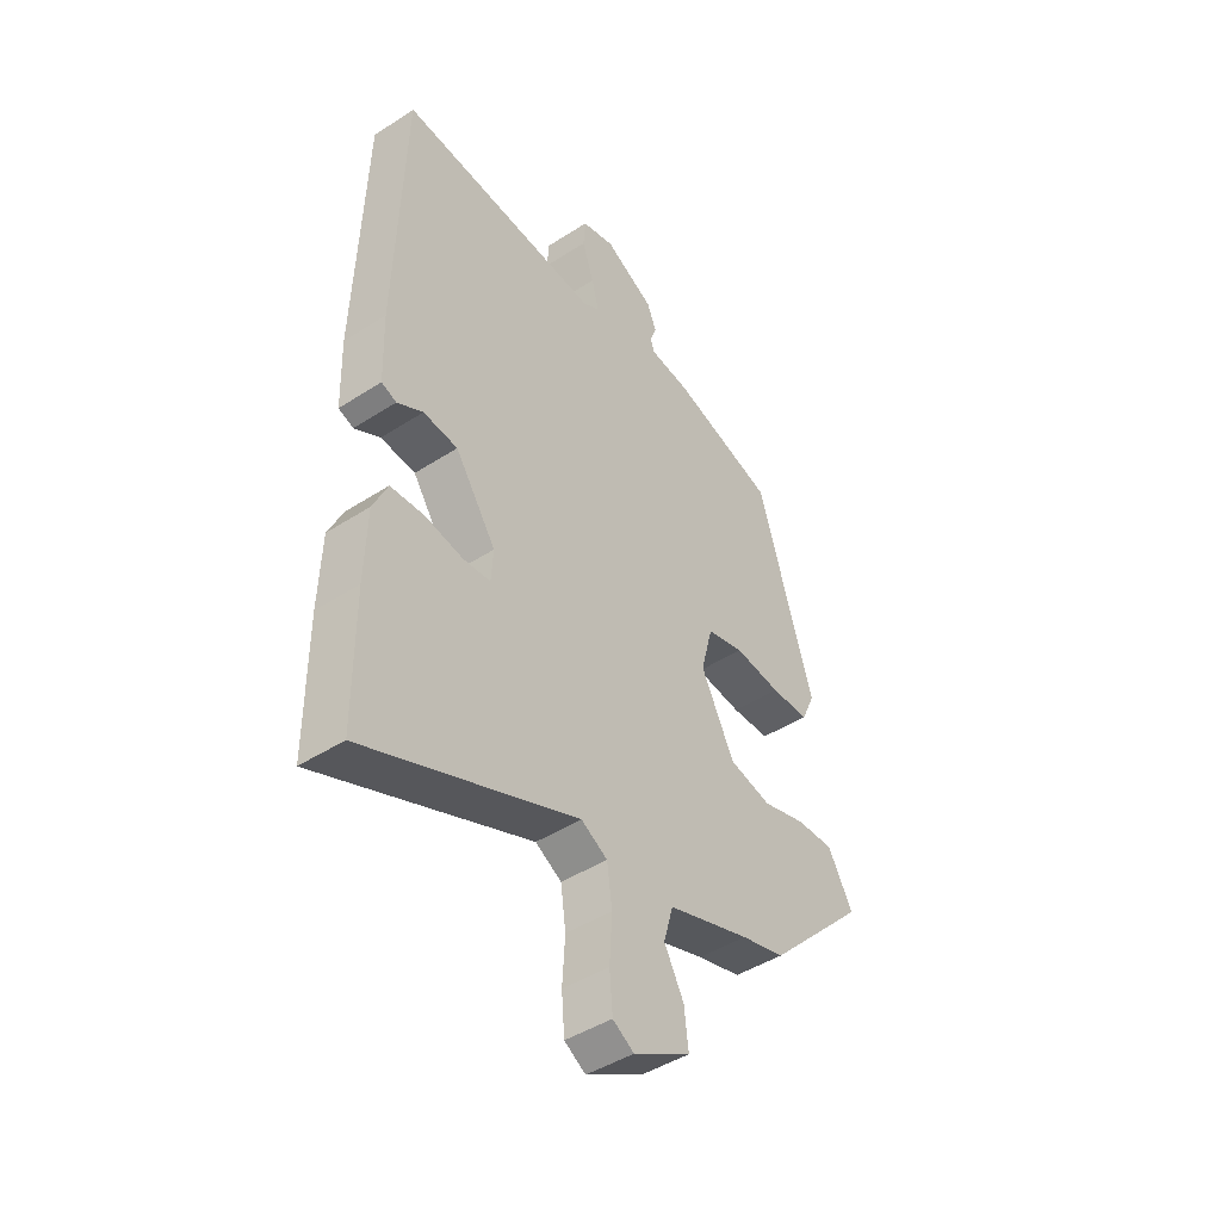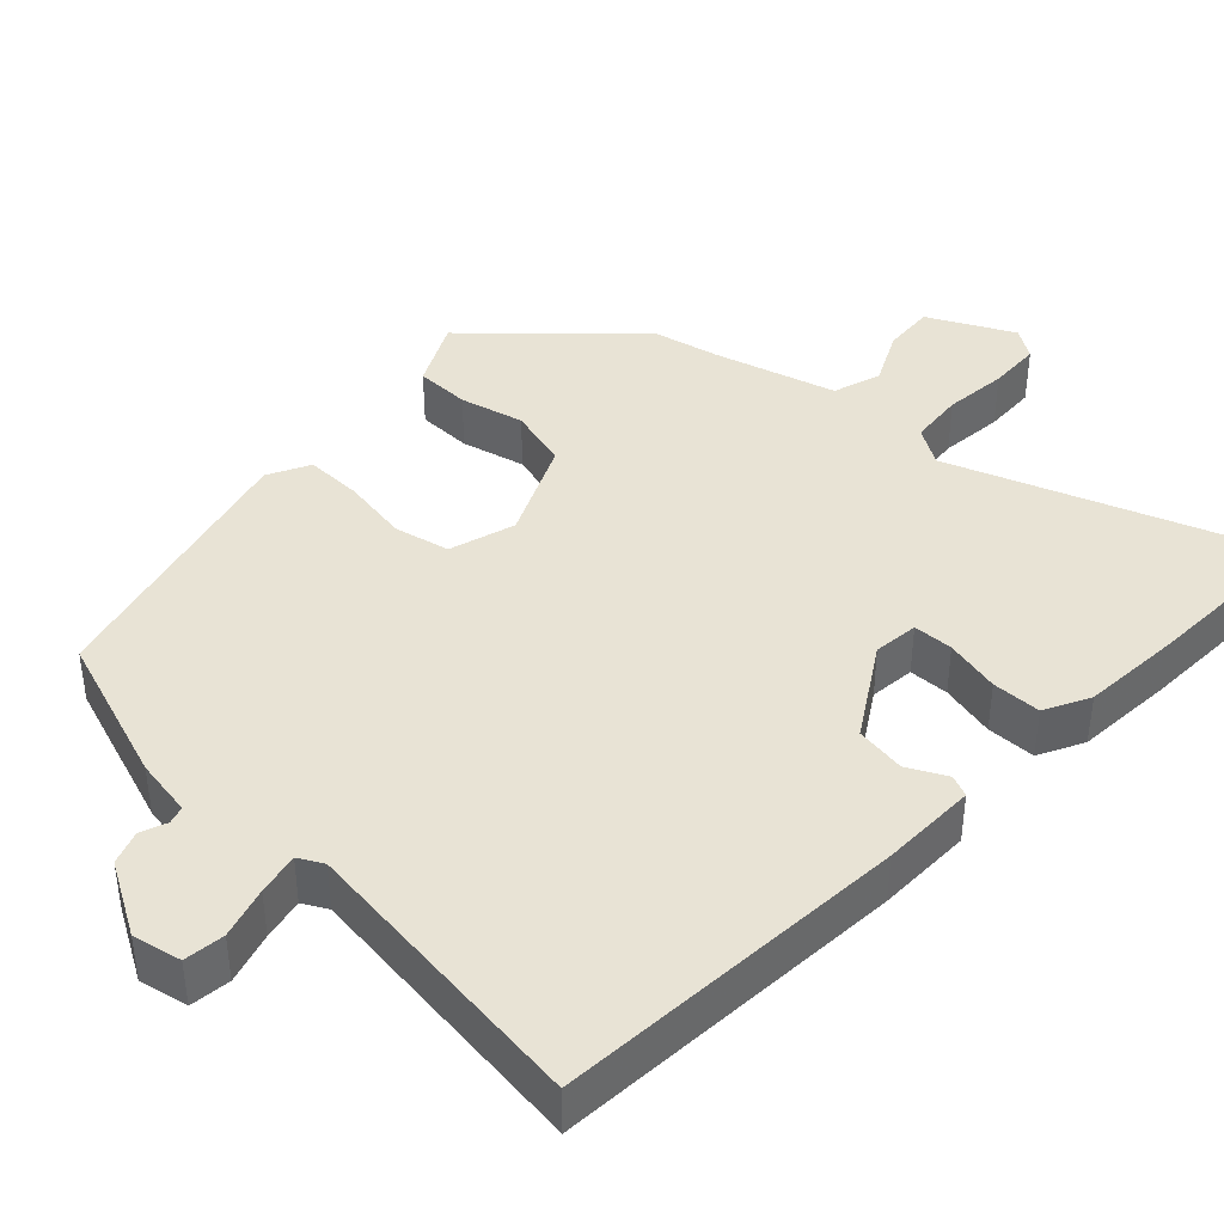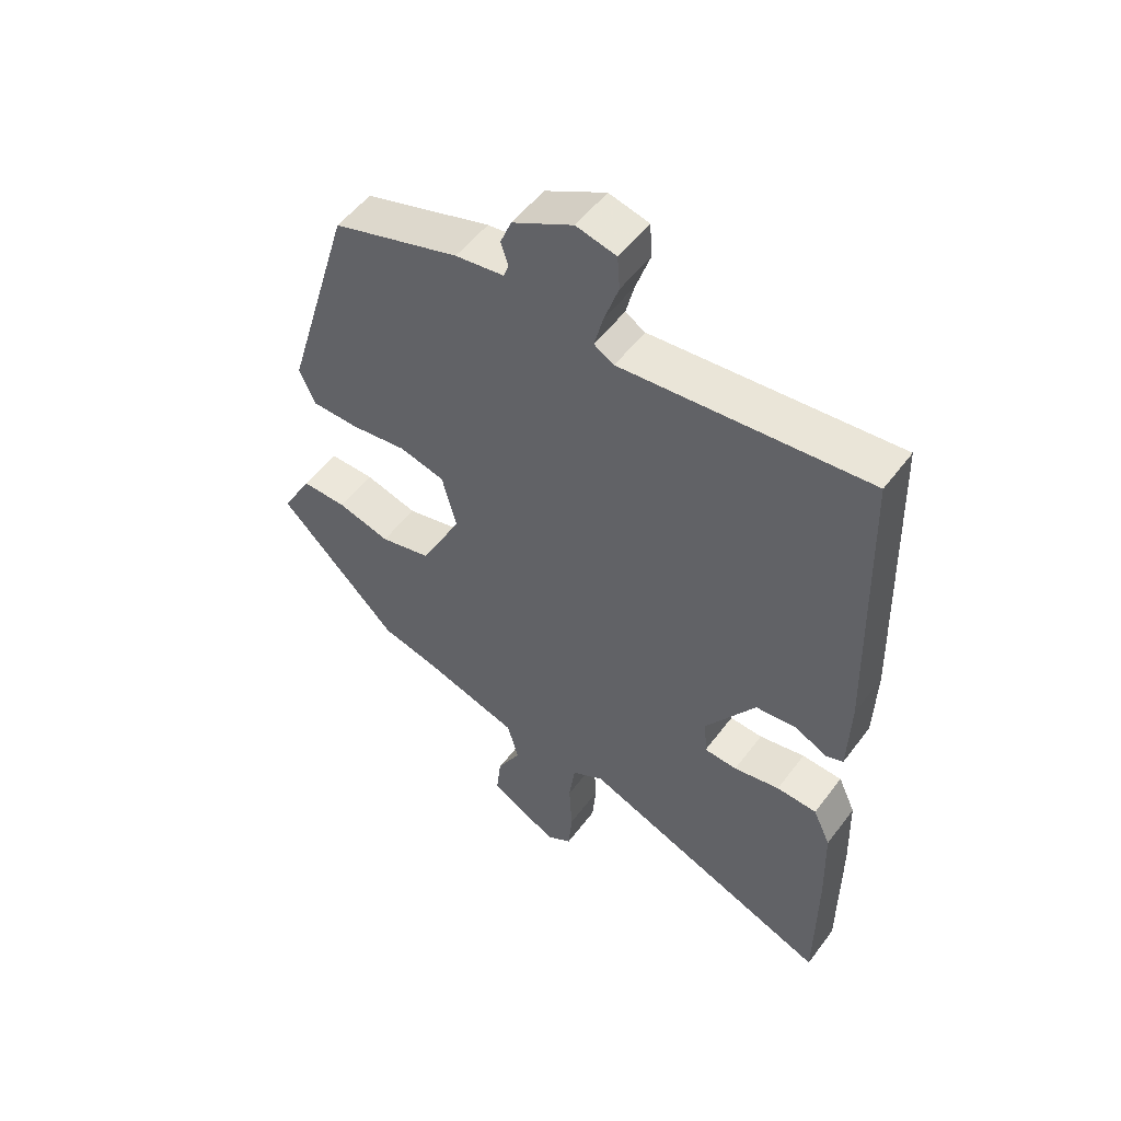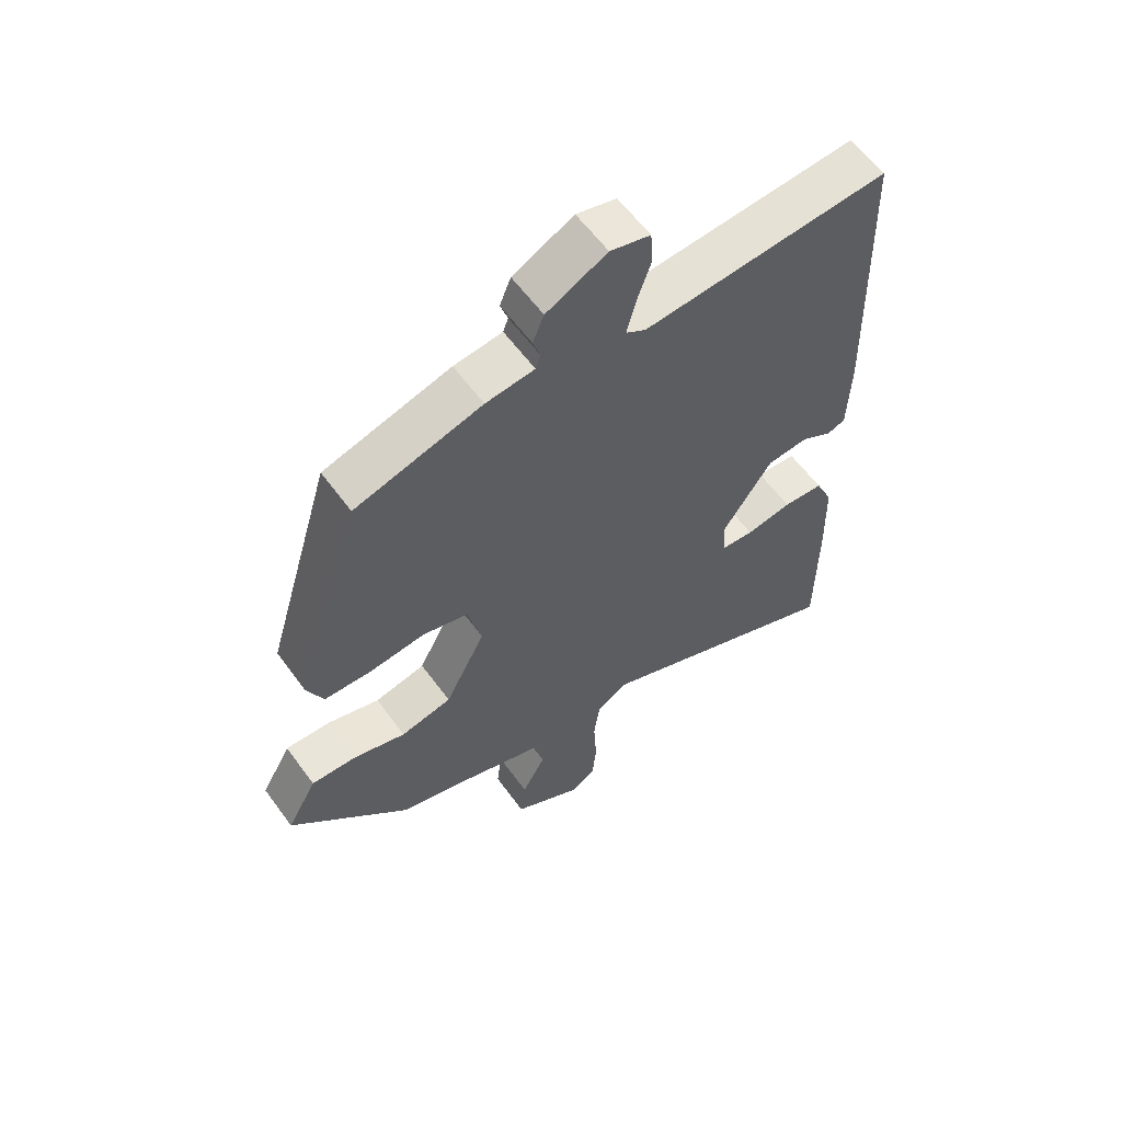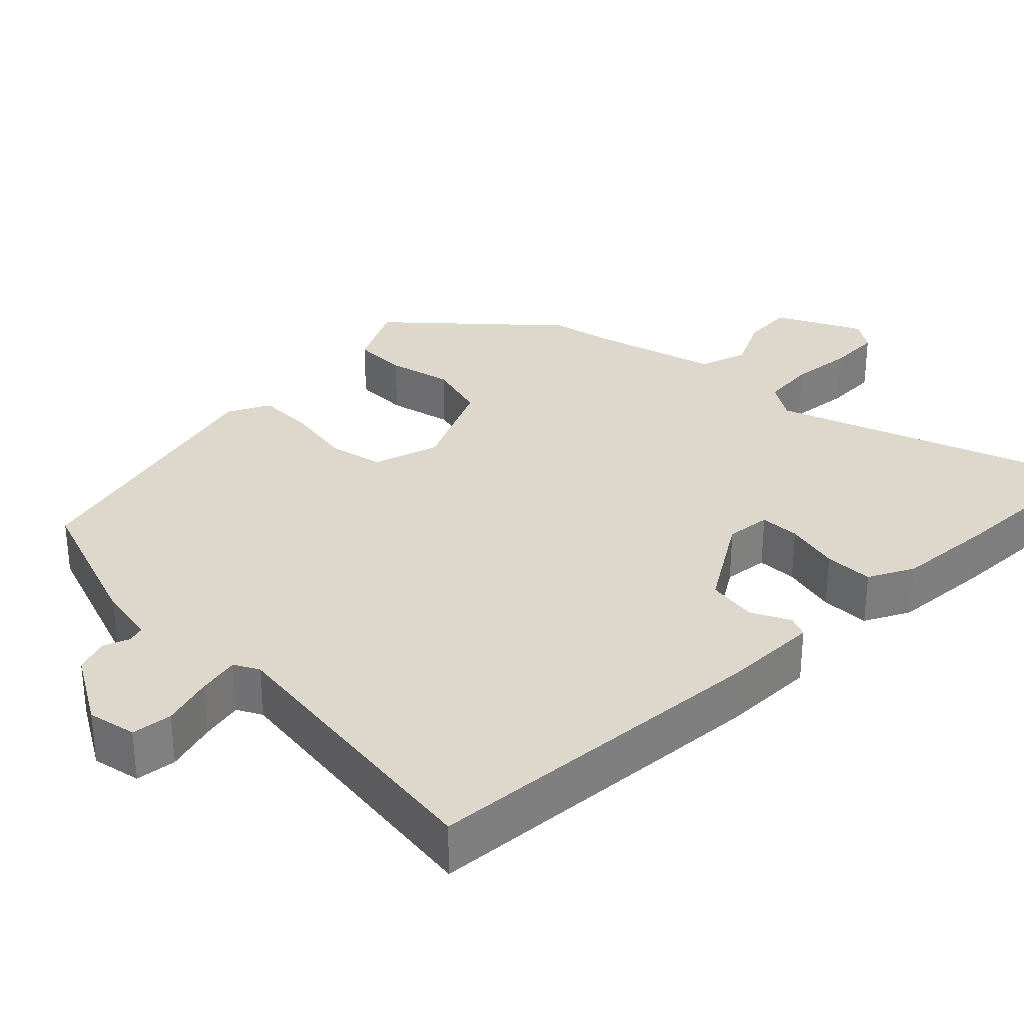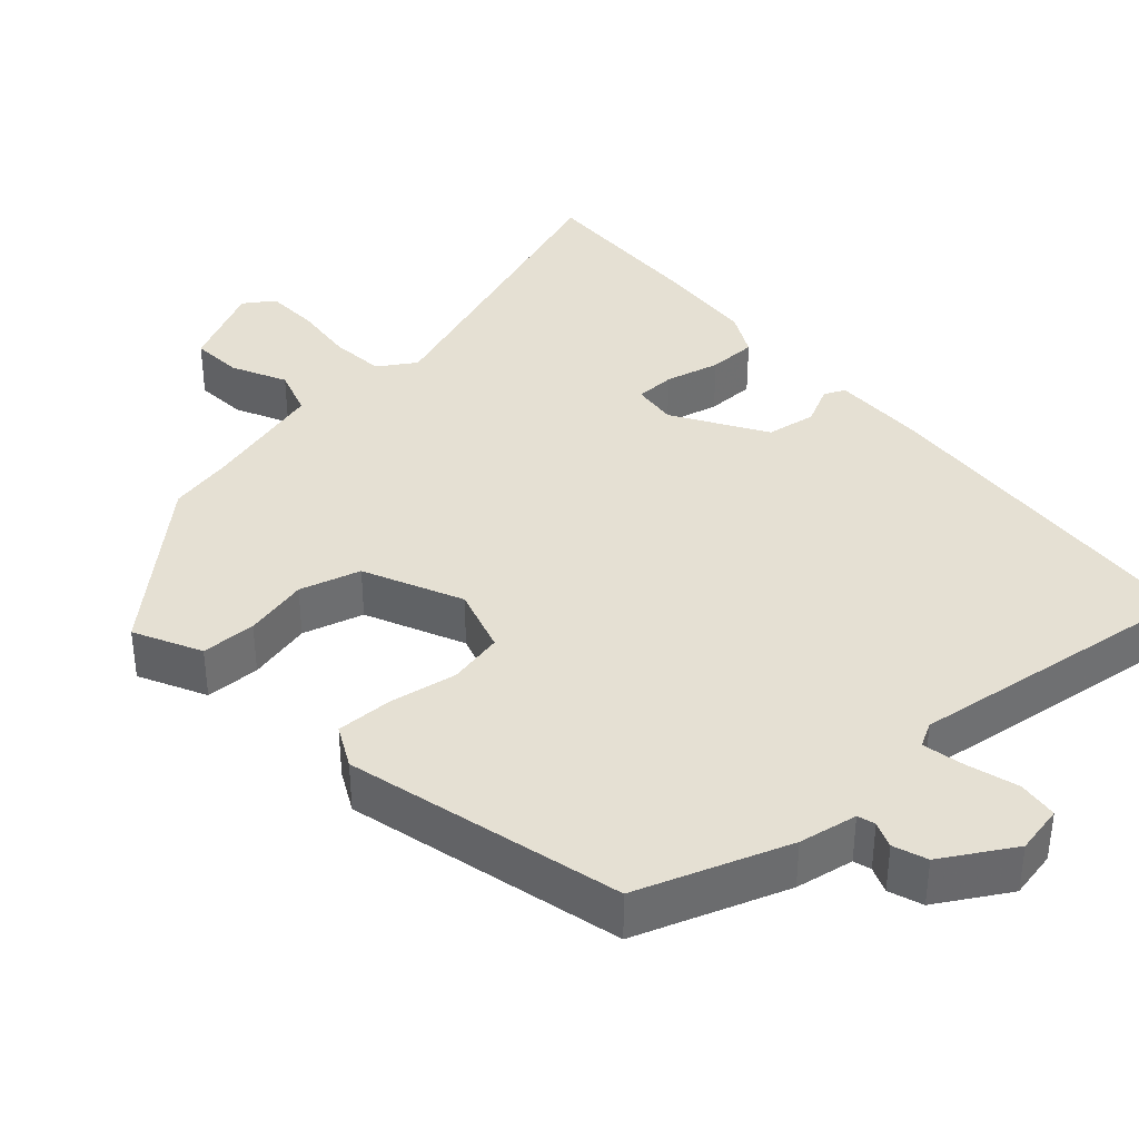
<metadata>
{"format":"obj","ext":"obj","renderer":"f3d","projection":"perspective","resolution":1024,"background":"white","views":[{"elev":-44.9,"azim":126.9,"up":"+Z"},{"elev":41.0,"azim":45.7,"up":"+Y"},{"elev":52.4,"azim":35.8,"up":"+Z"},{"elev":59.6,"azim":-35.9,"up":"+Z"},{"elev":31.3,"azim":47.5,"up":"+Y"},{"elev":37.9,"azim":-39.3,"up":"+Y"}]}
</metadata>
<code>
v -0.342 0.07 -0.458
v -0.535 0.07 -0.264
v -0.487 0.07 -0.178
v -0.414 0.07 -0.18
v -0.33 0.07 -0.204
v -0.248 0.07 -0.185
v -0.183 0.07 -0.058
v -0.206 0.07 0.031
v -0.279 0.07 0.05
v -0.369 0.07 0.039
v -0.444 0.07 0.041
v -0.47 0.07 0.098
v -0.362 0.07 0.458
v -0.159 0.07 0.519
v -0.081 0.07 0.529
v -0.073 0.07 0.552
v -0.085 0.07 0.587
v -0.067 0.07 0.631
v 0.03 0.07 0.682
v 0.094 0.07 0.666
v 0.098 0.07 0.612
v 0.075 0.07 0.545
v 0.061 0.07 0.49
v 0.093 0.07 0.471
v 0.488 0.07 0.504
v 0.502 0.07 0.034
v 0.498 0.07 -0.093
v 0.469 0.07 -0.104
v 0.419 0.07 -0.076
v 0.352 0.07 -0.083
v 0.272 0.07 -0.201
v 0.276 0.07 -0.261
v 0.329 0.07 -0.265
v 0.403 0.07 -0.251
v 0.468 0.07 -0.255
v 0.496 0.07 -0.316
v 0.5 0.07 -0.448
v 0.499 0.07 -0.684
v 0.088 0.07 -0.516
v 0.037 0.07 -0.545
v 0.027 0.07 -0.617
v 0.032 0.07 -0.702
v 0.026 0.07 -0.772
v -0.015 0.07 -0.797
v -0.125 0.07 -0.736
v -0.117 0.07 -0.667
v -0.079 0.07 -0.597
v -0.097 0.07 -0.532
v -0.257 0.07 -0.48
v -0.342 0 -0.458
v -0.535 0 -0.264
v -0.487 0 -0.178
v -0.414 0 -0.18
v -0.33 0 -0.204
v -0.248 0 -0.185
v -0.183 0 -0.058
v -0.206 0 0.031
v -0.279 0 0.05
v -0.369 0 0.039
v -0.444 0 0.041
v -0.47 0 0.098
v -0.362 0 0.458
v -0.159 0 0.519
v -0.081 0 0.529
v -0.073 0 0.552
v -0.085 0 0.587
v -0.067 0 0.631
v 0.03 0 0.682
v 0.094 0 0.666
v 0.098 0 0.612
v 0.075 0 0.545
v 0.061 0 0.49
v 0.093 0 0.471
v 0.488 0 0.504
v 0.502 0 0.034
v 0.498 0 -0.093
v 0.469 0 -0.104
v 0.419 0 -0.076
v 0.352 0 -0.083
v 0.272 0 -0.201
v 0.276 0 -0.261
v 0.329 0 -0.265
v 0.403 0 -0.251
v 0.468 0 -0.255
v 0.496 0 -0.316
v 0.5 0 -0.448
v 0.499 0 -0.684
v 0.088 0 -0.516
v 0.037 0 -0.545
v 0.027 0 -0.617
v 0.032 0 -0.702
v 0.026 0 -0.772
v -0.015 0 -0.797
v -0.125 0 -0.736
v -0.117 0 -0.667
v -0.079 0 -0.597
v -0.097 0 -0.532
v -0.257 0 -0.48
f 45 46 47
f 44 45 47
f 43 44 47
f 42 43 47
f 41 42 47
f 40 41 47 48
f 39 40 48 49
f 37 38 39
f 36 37 39
f 35 36 39
f 34 35 39
f 33 34 39
f 49 1 2
f 39 49 2
f 33 39 2
f 32 33 2
f 27 28 29
f 26 27 29
f 25 26 29
f 24 25 29
f 23 24 29 30
f 20 21 22
f 19 20 22
f 18 19 22
f 17 18 22
f 16 17 22
f 15 16 22 23
f 14 15 23
f 13 14 23
f 12 13 23
f 11 12 23
f 10 11 23
f 9 10 23
f 8 9 23 30
f 2 3 4 5
f 2 5 6
f 32 2 6
f 31 32 6
f 7 8 30 31
f 6 7 31
f 96 95 94
f 96 94 93
f 96 93 92
f 96 92 91
f 96 91 90
f 97 96 90 89
f 98 97 89 88
f 88 87 86
f 88 86 85
f 88 85 84
f 88 84 83
f 88 83 82
f 51 50 98
f 51 98 88
f 51 88 82
f 51 82 81
f 78 77 76
f 78 76 75
f 78 75 74
f 78 74 73
f 79 78 73 72
f 71 70 69
f 71 69 68
f 71 68 67
f 71 67 66
f 71 66 65
f 72 71 65 64
f 72 64 63
f 72 63 62
f 72 62 61
f 72 61 60
f 72 60 59
f 72 59 58
f 79 72 58 57
f 54 53 52 51
f 55 54 51
f 55 51 81
f 55 81 80
f 80 79 57 56
f 80 56 55
f 1 50 51 2
f 2 51 52 3
f 3 52 53 4
f 4 53 54 5
f 5 54 55 6
f 6 55 56 7
f 7 56 57 8
f 8 57 58 9
f 9 58 59 10
f 10 59 60 11
f 11 60 61 12
f 12 61 62 13
f 13 62 63 14
f 14 63 64 15
f 15 64 65 16
f 16 65 66 17
f 17 66 67 18
f 18 67 68 19
f 19 68 69 20
f 20 69 70 21
f 21 70 71 22
f 22 71 72 23
f 23 72 73 24
f 24 73 74 25
f 25 74 75 26
f 26 75 76 27
f 27 76 77 28
f 28 77 78 29
f 29 78 79 30
f 30 79 80 31
f 31 80 81 32
f 32 81 82 33
f 33 82 83 34
f 34 83 84 35
f 35 84 85 36
f 36 85 86 37
f 37 86 87 38
f 38 87 88 39
f 39 88 89 40
f 40 89 90 41
f 41 90 91 42
f 42 91 92 43
f 43 92 93 44
f 44 93 94 45
f 45 94 95 46
f 46 95 96 47
f 47 96 97 48
f 48 97 98 49
f 49 98 50 1

</code>
